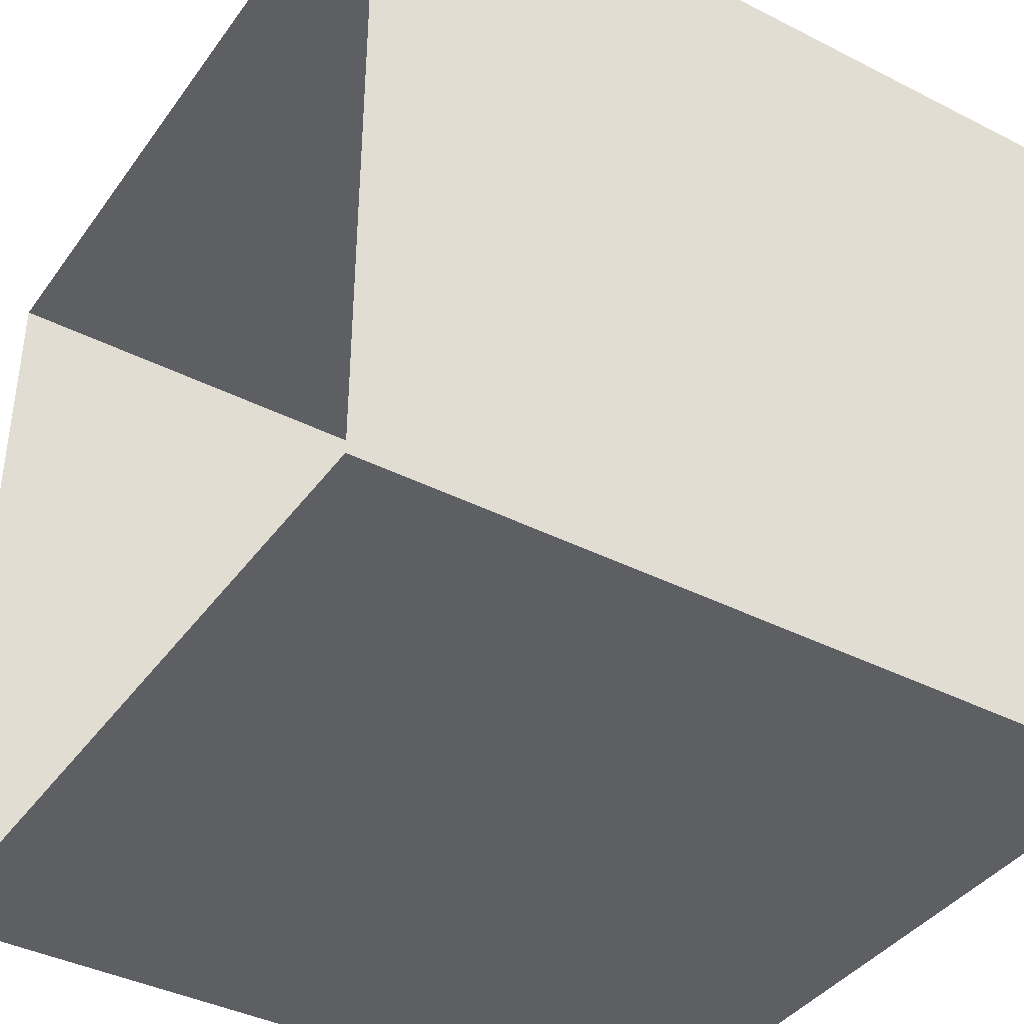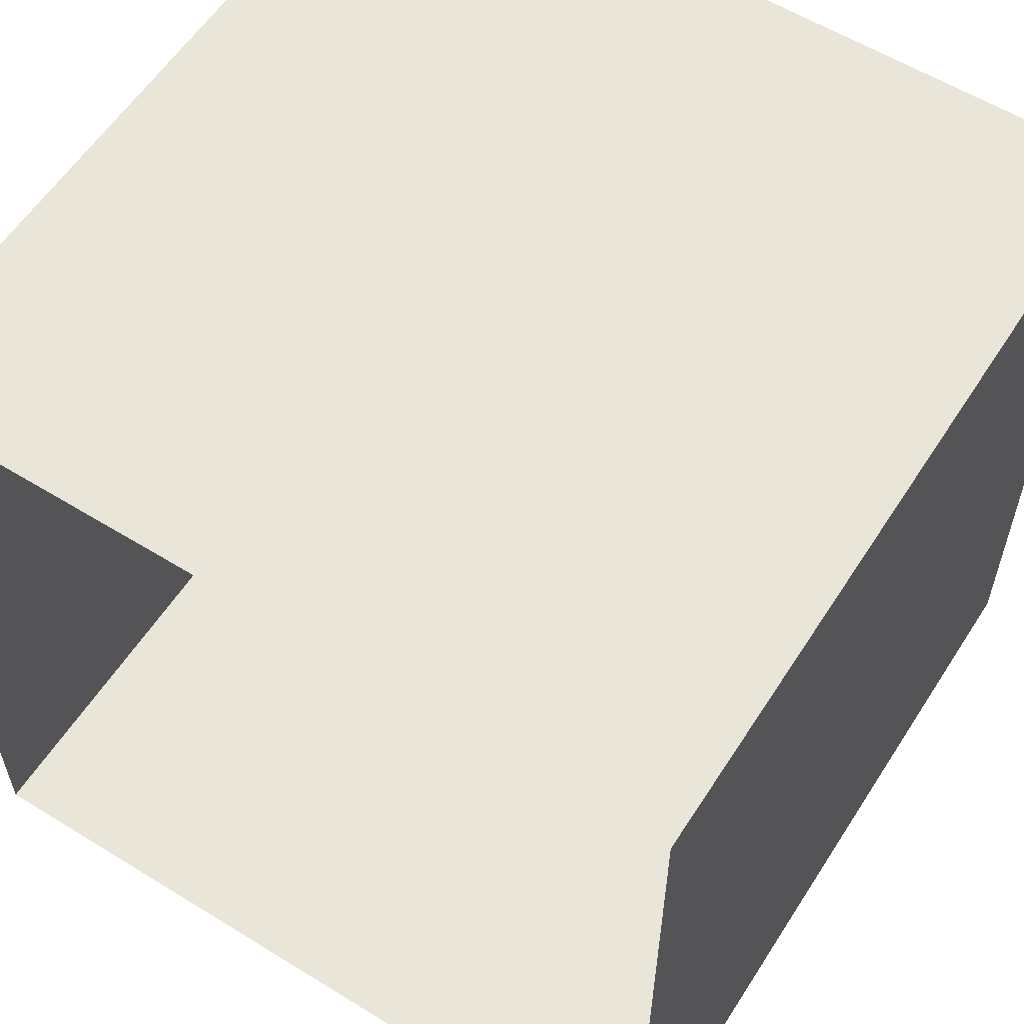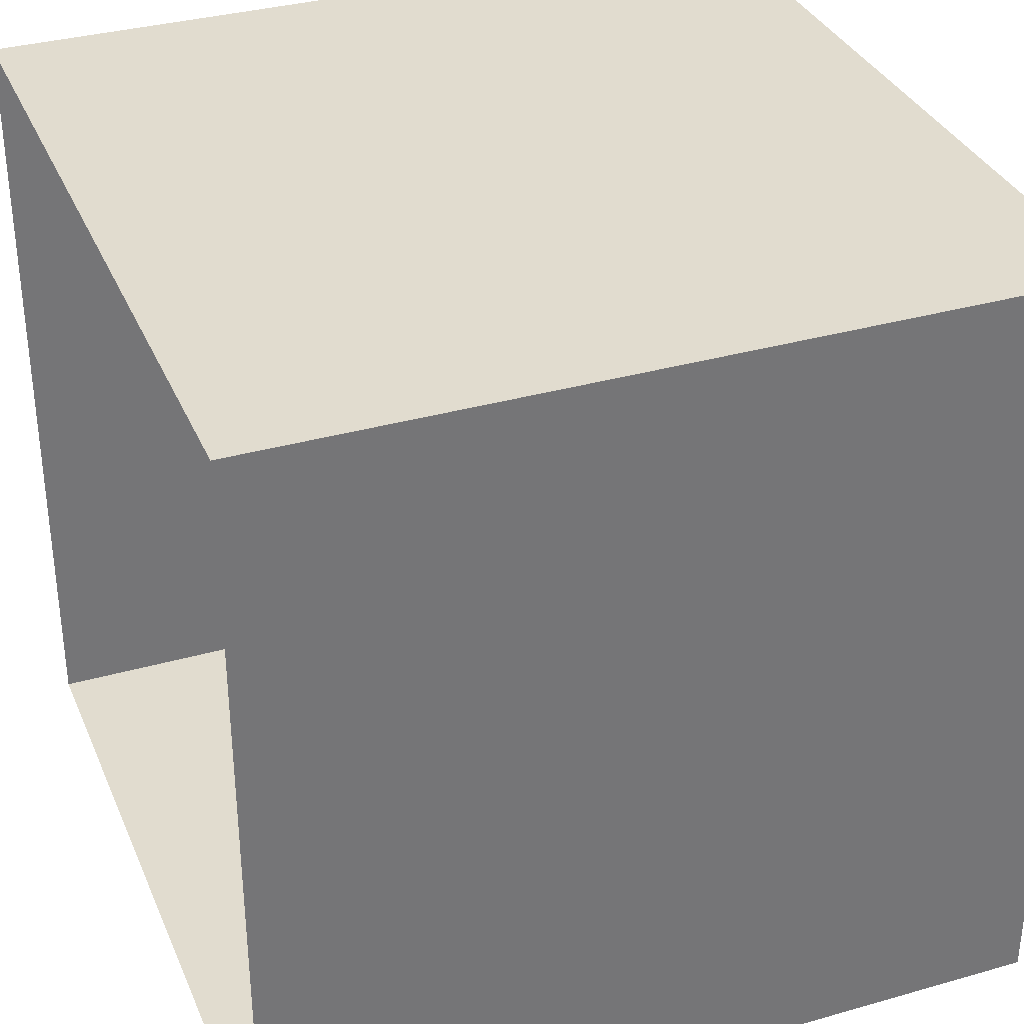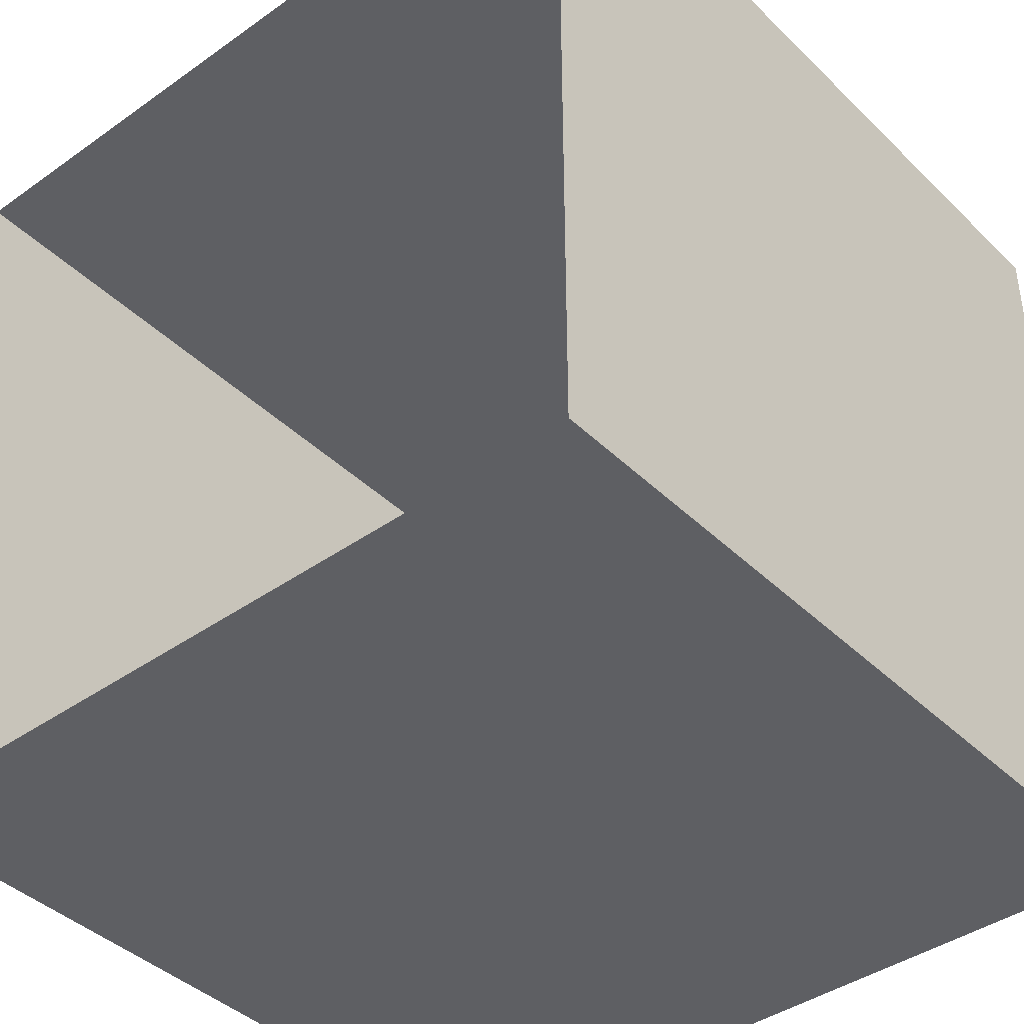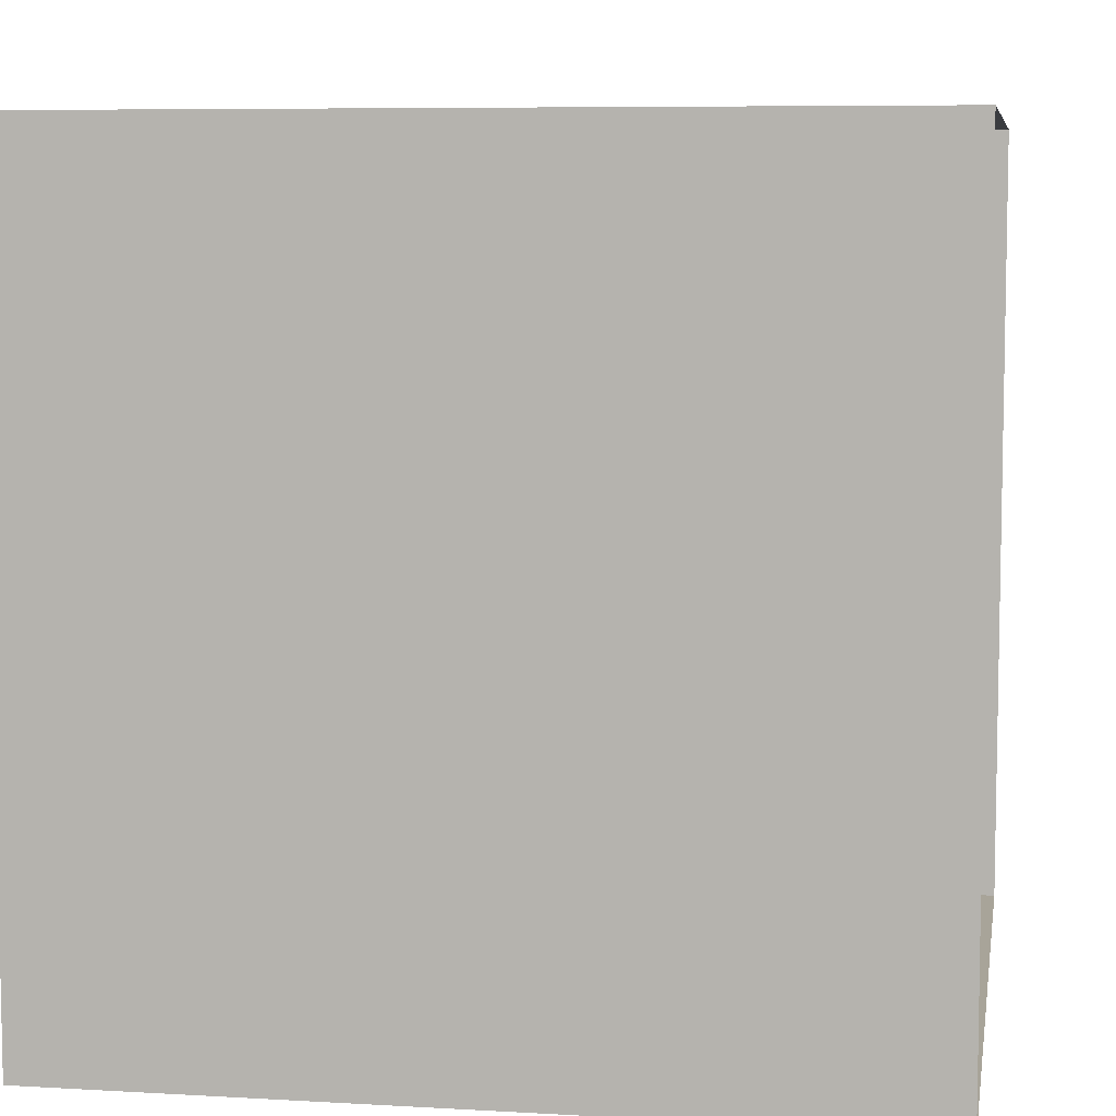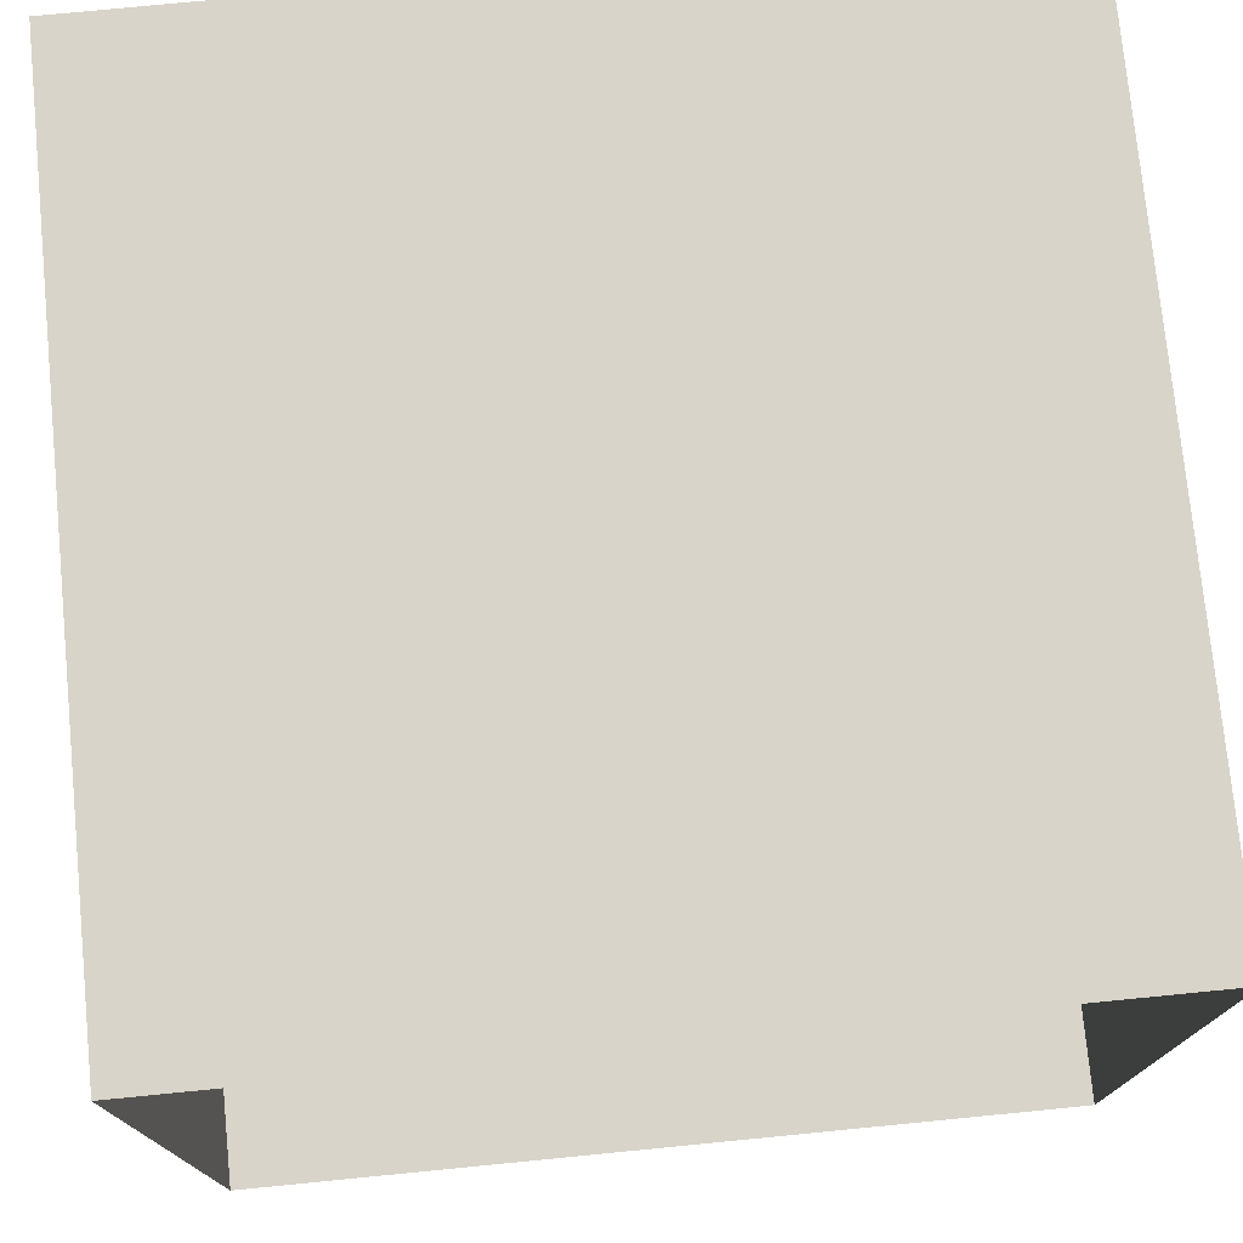
<metadata>
{"format":"obj","ext":"obj","renderer":"f3d","projection":"perspective","resolution":1024,"background":"white","views":[{"elev":-39.7,"azim":-32.2,"up":"+Y"},{"elev":58.3,"azim":-57.5,"up":"+Y"},{"elev":34.3,"azim":-21.0,"up":"+Y"},{"elev":-41.2,"azim":-49.3,"up":"+Y"},{"elev":7.1,"azim":-170.5,"up":"+Z"},{"elev":75.7,"azim":-95.6,"up":"+Z"}]}
</metadata>
<code>
o 動く壁4
v 15 5.2e-05 15
v 15 30 15
v -15 5.1e-05 15
v -15 30 15
v 15 5.2e-05 -15
v 15 30 -15
v -15 5.1e-05 -15
v -15 30 -15
f 2 3 1
f 8 5 7
f 7 1 3
f 4 6 8
f 2 4 3
f 8 6 5
f 7 5 1
f 4 2 6

</code>
